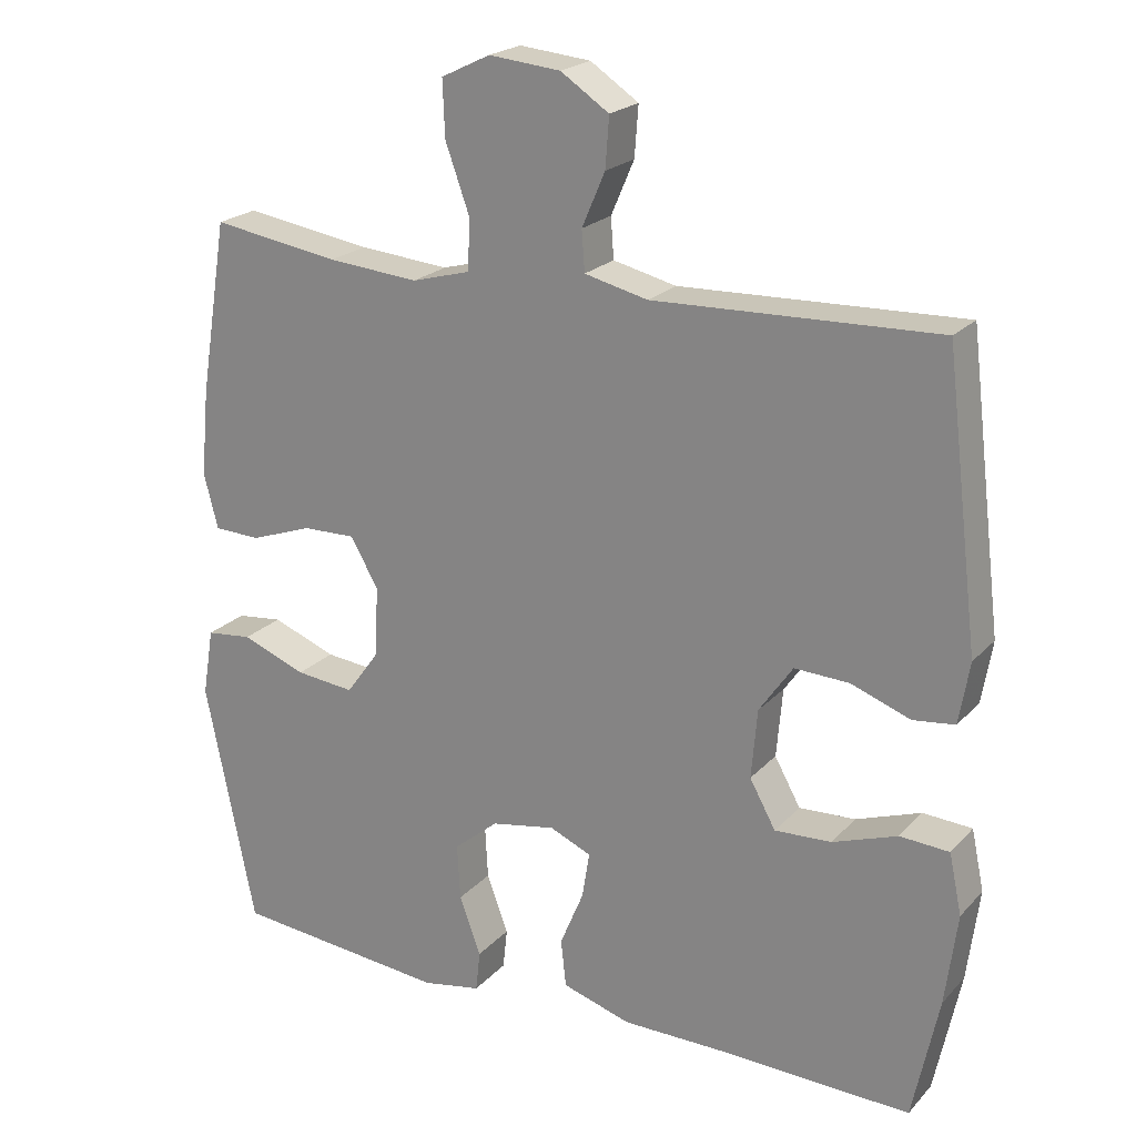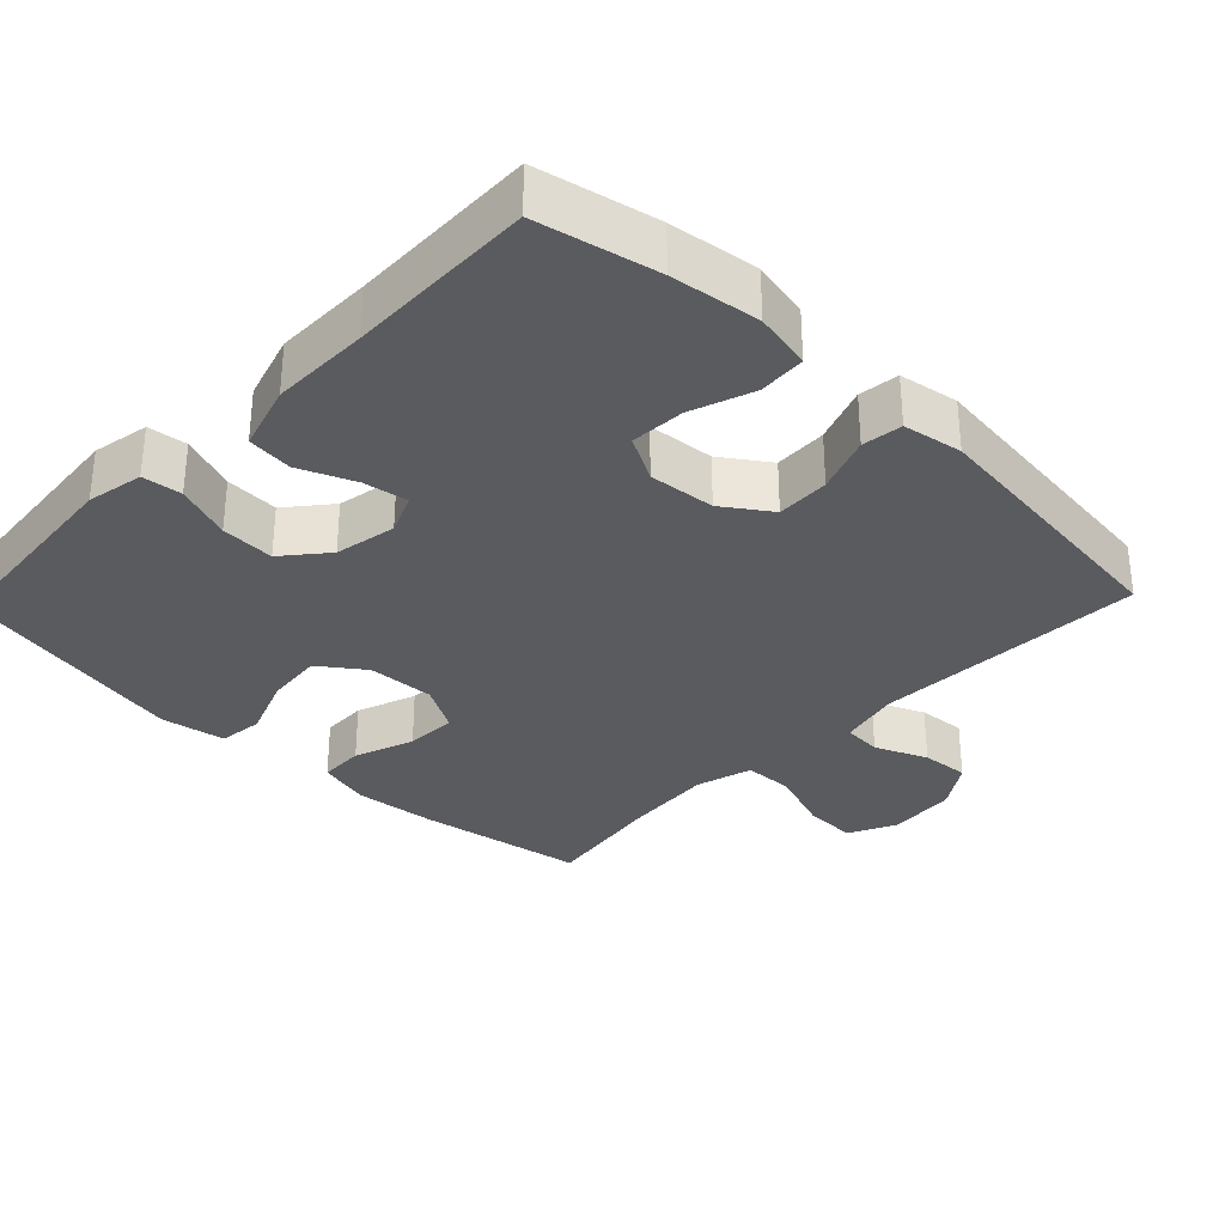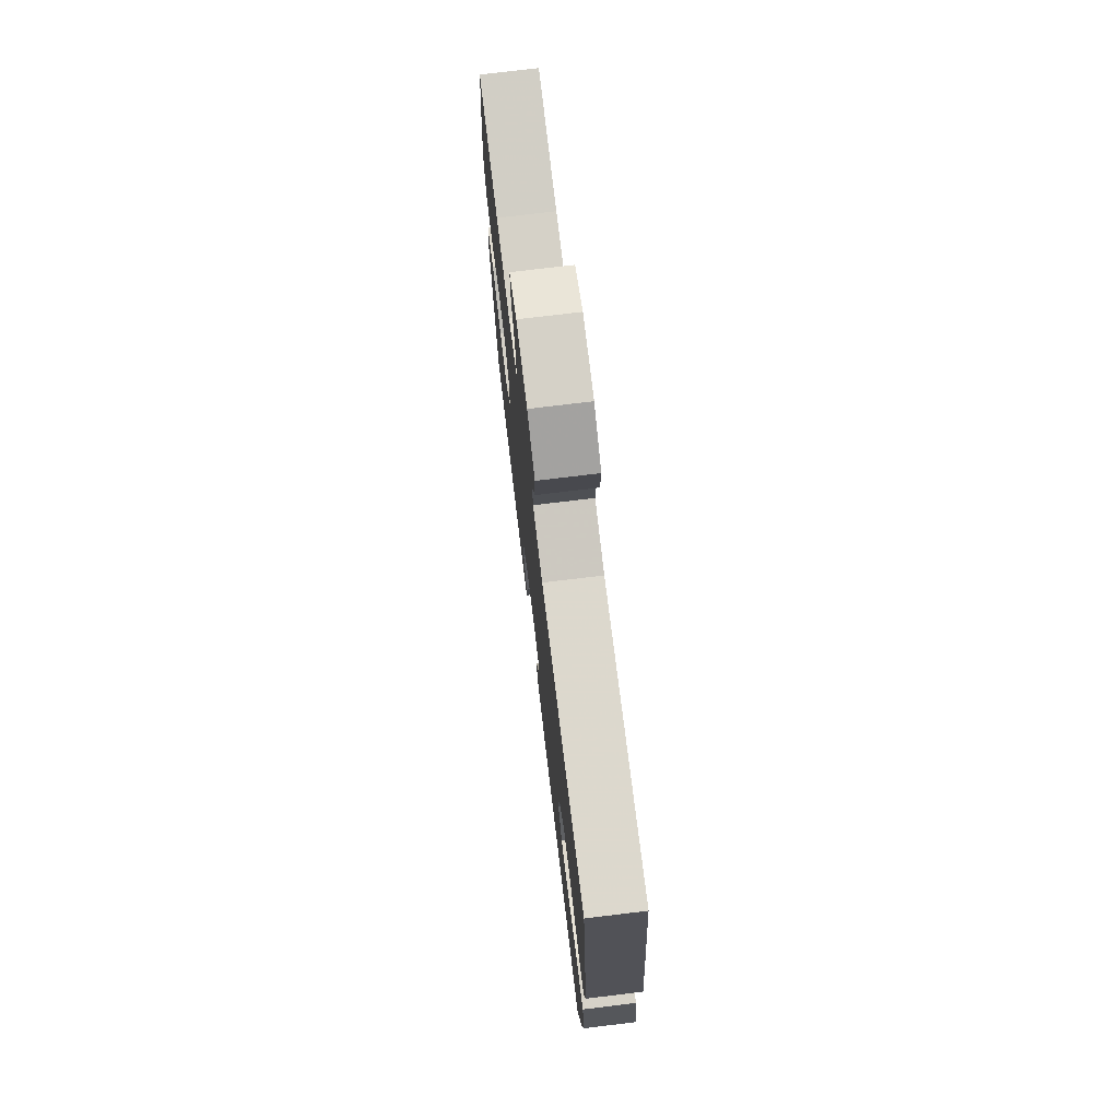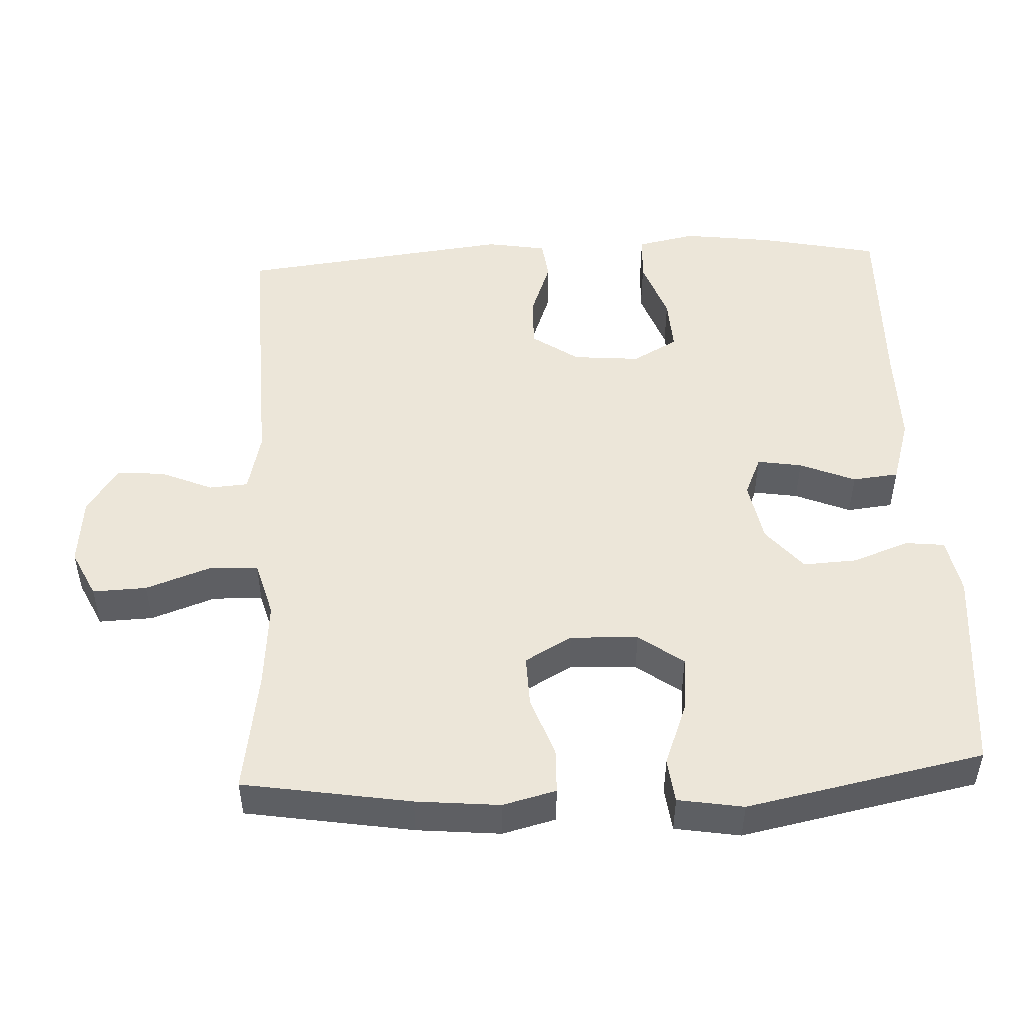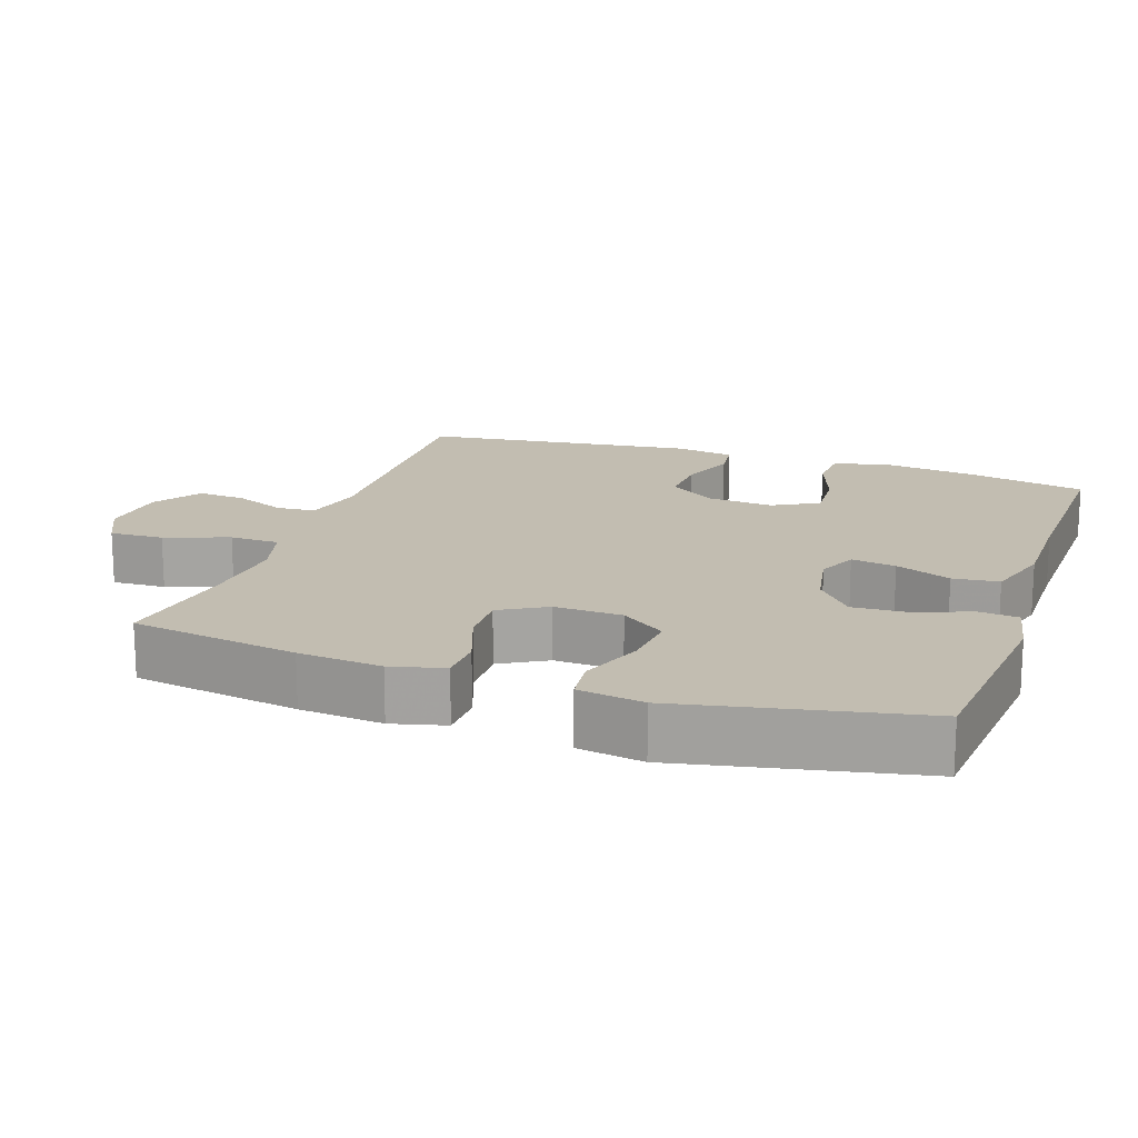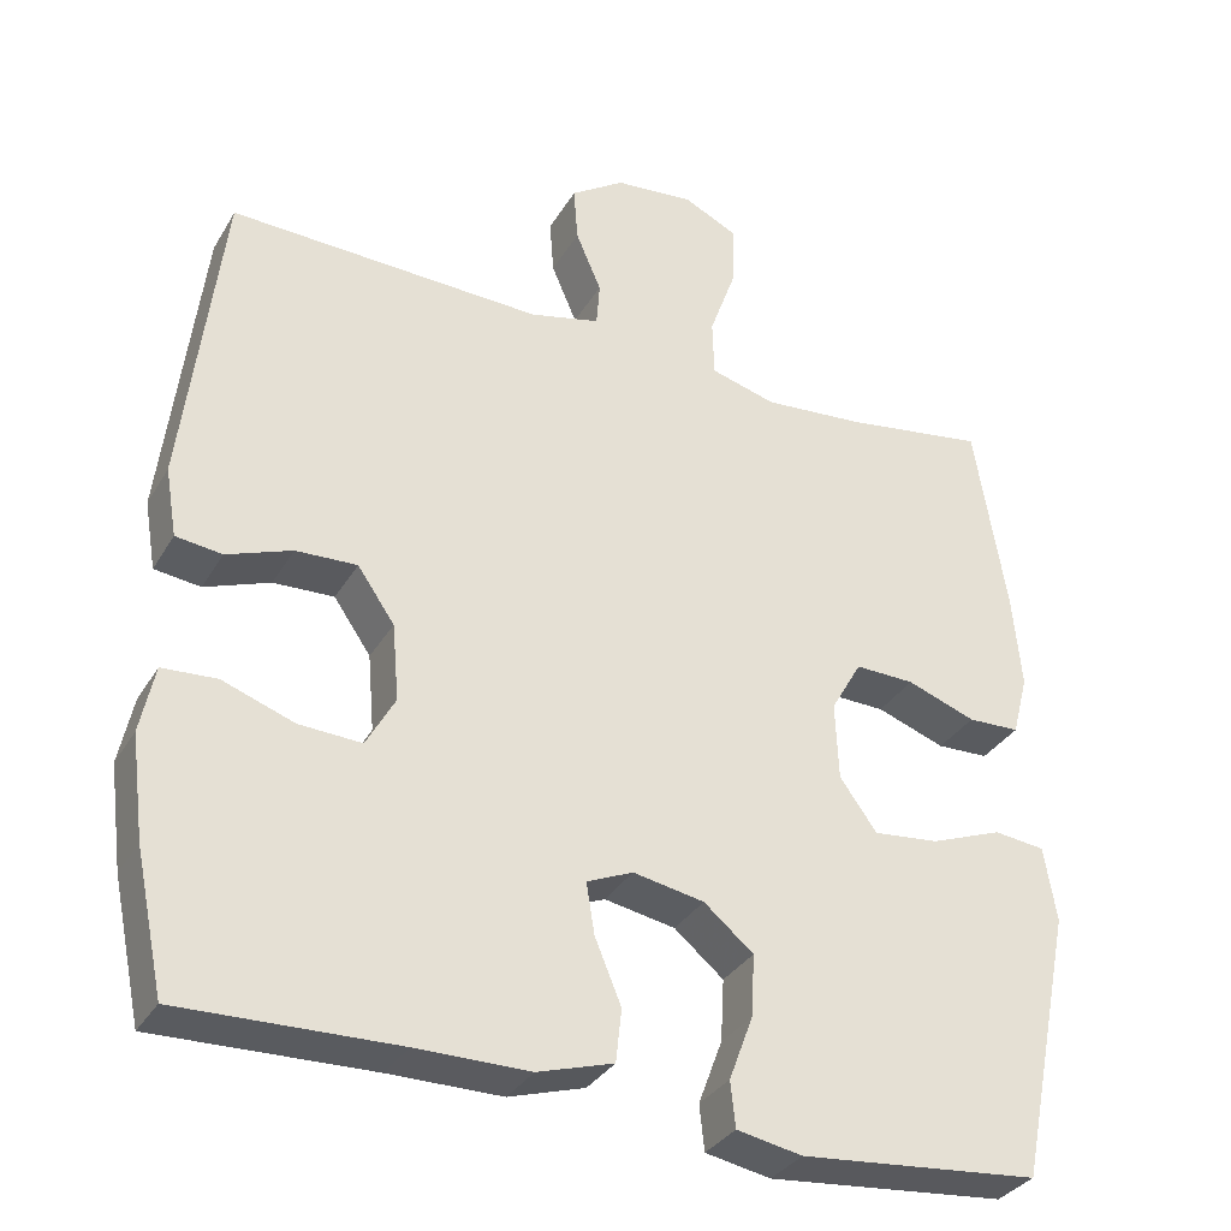
<metadata>
{"format":"obj","ext":"obj","renderer":"f3d","projection":"perspective","resolution":1024,"background":"white","views":[{"elev":21.7,"azim":-149.8,"up":"+Z"},{"elev":-32.2,"azim":-133.9,"up":"+Y"},{"elev":74.4,"azim":-96.9,"up":"+Z"},{"elev":49.2,"azim":87.3,"up":"+Y"},{"elev":16.9,"azim":108.9,"up":"+Y"},{"elev":-33.0,"azim":-26.3,"up":"+Z"}]}
</metadata>
<code>
v -0.5 0.07 0.5
v -0.12 0.07 0.486
v -0.035 0.07 0.506
v -0.031 0.07 0.56
v -0.062 0.07 0.632
v -0.067 0.07 0.699
v -0.002 0.07 0.742
v 0.094 0.07 0.751
v 0.16 0.07 0.719
v 0.157 0.07 0.644
v 0.125 0.07 0.555
v 0.127 0.07 0.486
v 0.206 0.07 0.464
v 0.328 0.07 0.474
v 0.5 0.07 0.5
v 0.538 0.07 0.267
v 0.549 0.07 0.151
v 0.53 0.07 0.077
v 0.467 0.07 0.075
v 0.384 0.07 0.105
v 0.312 0.07 0.107
v 0.275 0.07 0.042
v 0.279 0.07 -0.052
v 0.324 0.07 -0.114
v 0.403 0.07 -0.106
v 0.49 0.07 -0.073
v 0.552 0.07 -0.08
v 0.567 0.07 -0.171
v 0.5 0.07 -0.5
v 0.21 0.07 -0.527
v 0.131 0.07 -0.512
v 0.125 0.07 -0.457
v 0.154 0.07 -0.379
v 0.158 0.07 -0.304
v 0.098 0.07 -0.254
v 0.012 0.07 -0.238
v -0.044 0.07 -0.262
v -0.034 0.07 -0.324
v -0.002 0.07 -0.401
v -0.009 0.07 -0.465
v -0.101 0.07 -0.493
v -0.238 0.07 -0.493
v -0.5 0.07 -0.5
v -0.535 0.07 -0.333
v -0.551 0.07 -0.209
v -0.534 0.07 -0.128
v -0.468 0.07 -0.124
v -0.381 0.07 -0.155
v -0.305 0.07 -0.159
v -0.27 0.07 -0.096
v -0.278 0.07 -0.003
v -0.323 0.07 0.062
v -0.397 0.07 0.059
v -0.476 0.07 0.03
v -0.532 0.07 0.037
v -0.546 0.07 0.12
v -0.5 0 0.5
v -0.12 0 0.486
v -0.035 0 0.506
v -0.031 0 0.56
v -0.062 0 0.632
v -0.067 0 0.699
v -0.002 0 0.742
v 0.094 0 0.751
v 0.16 0 0.719
v 0.157 0 0.644
v 0.125 0 0.555
v 0.127 0 0.486
v 0.206 0 0.464
v 0.328 0 0.474
v 0.5 0 0.5
v 0.538 0 0.267
v 0.549 0 0.151
v 0.53 0 0.077
v 0.467 0 0.075
v 0.384 0 0.105
v 0.312 0 0.107
v 0.275 0 0.042
v 0.279 0 -0.052
v 0.324 0 -0.114
v 0.403 0 -0.106
v 0.49 0 -0.073
v 0.552 0 -0.08
v 0.567 0 -0.171
v 0.5 0 -0.5
v 0.21 0 -0.527
v 0.131 0 -0.512
v 0.125 0 -0.457
v 0.154 0 -0.379
v 0.158 0 -0.304
v 0.098 0 -0.254
v 0.012 0 -0.238
v -0.044 0 -0.262
v -0.034 0 -0.324
v -0.002 0 -0.401
v -0.009 0 -0.465
v -0.101 0 -0.493
v -0.238 0 -0.493
v -0.5 0 -0.5
v -0.535 0 -0.333
v -0.551 0 -0.209
v -0.534 0 -0.128
v -0.468 0 -0.124
v -0.381 0 -0.155
v -0.305 0 -0.159
v -0.27 0 -0.096
v -0.278 0 -0.003
v -0.323 0 0.062
v -0.397 0 0.059
v -0.476 0 0.03
v -0.532 0 0.037
v -0.546 0 0.12
f 53 54 55 56
f 52 53 56 1
f 51 52 1 2
f 50 51 2 3
f 45 46 47 48
f 45 48 49
f 42 43 44 45
f 42 45 49
f 41 42 49 50
f 38 39 40 41
f 37 38 41 50
f 30 31 32 33
f 30 33 34
f 29 30 34
f 28 29 34 35
f 25 26 27 28
f 24 25 28 35
f 17 18 19 20
f 17 20 21
f 14 15 16 17
f 13 14 17 21
f 12 13 21 22
f 8 9 10 11
f 8 11 12
f 7 8 12
f 4 5 6 7
f 3 4 7 12
f 36 37 50 3
f 23 24 35 36
f 22 23 36
f 3 12 22 36
f 112 111 110 109
f 57 112 109 108
f 58 57 108 107
f 59 58 107 106
f 104 103 102 101
f 105 104 101
f 101 100 99 98
f 105 101 98
f 106 105 98 97
f 97 96 95 94
f 106 97 94 93
f 89 88 87 86
f 90 89 86
f 90 86 85
f 91 90 85 84
f 84 83 82 81
f 91 84 81 80
f 76 75 74 73
f 77 76 73
f 73 72 71 70
f 77 73 70 69
f 78 77 69 68
f 67 66 65 64
f 68 67 64
f 68 64 63
f 63 62 61 60
f 68 63 60 59
f 59 106 93 92
f 92 91 80 79
f 92 79 78
f 92 78 68 59
f 1 57 58 2
f 2 58 59 3
f 3 59 60 4
f 4 60 61 5
f 5 61 62 6
f 6 62 63 7
f 7 63 64 8
f 8 64 65 9
f 9 65 66 10
f 10 66 67 11
f 11 67 68 12
f 12 68 69 13
f 13 69 70 14
f 14 70 71 15
f 15 71 72 16
f 16 72 73 17
f 17 73 74 18
f 18 74 75 19
f 19 75 76 20
f 20 76 77 21
f 21 77 78 22
f 22 78 79 23
f 23 79 80 24
f 24 80 81 25
f 25 81 82 26
f 26 82 83 27
f 27 83 84 28
f 28 84 85 29
f 29 85 86 30
f 30 86 87 31
f 31 87 88 32
f 32 88 89 33
f 33 89 90 34
f 34 90 91 35
f 35 91 92 36
f 36 92 93 37
f 37 93 94 38
f 38 94 95 39
f 39 95 96 40
f 40 96 97 41
f 41 97 98 42
f 42 98 99 43
f 43 99 100 44
f 44 100 101 45
f 45 101 102 46
f 46 102 103 47
f 47 103 104 48
f 48 104 105 49
f 49 105 106 50
f 50 106 107 51
f 51 107 108 52
f 52 108 109 53
f 53 109 110 54
f 54 110 111 55
f 55 111 112 56
f 56 112 57 1

</code>
